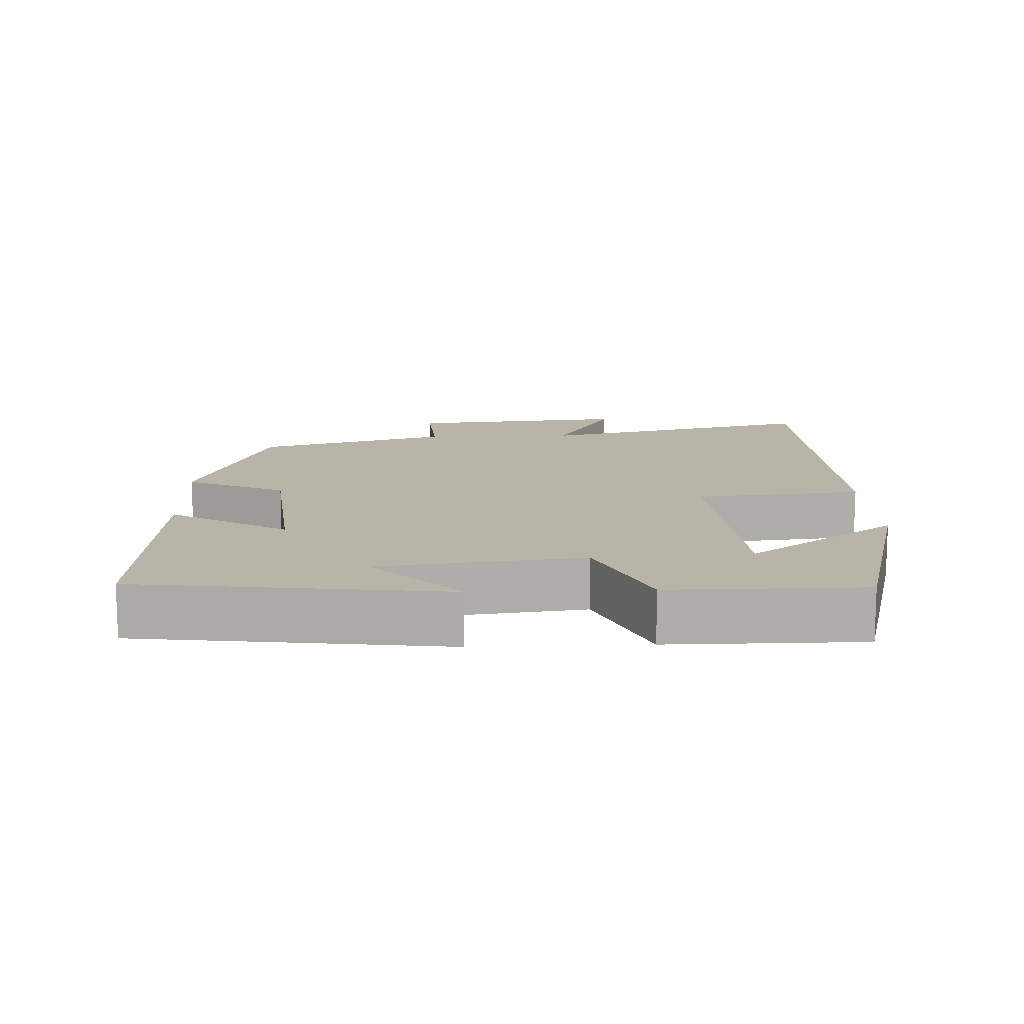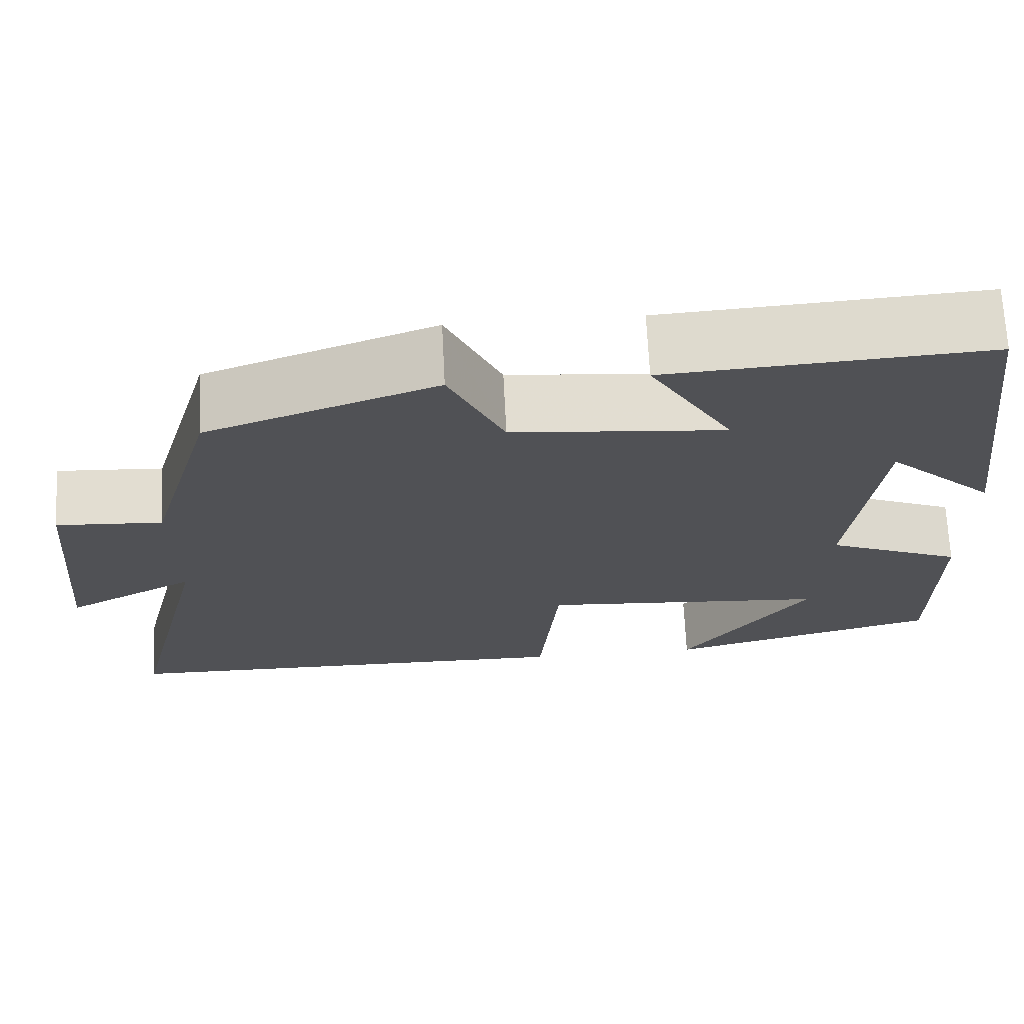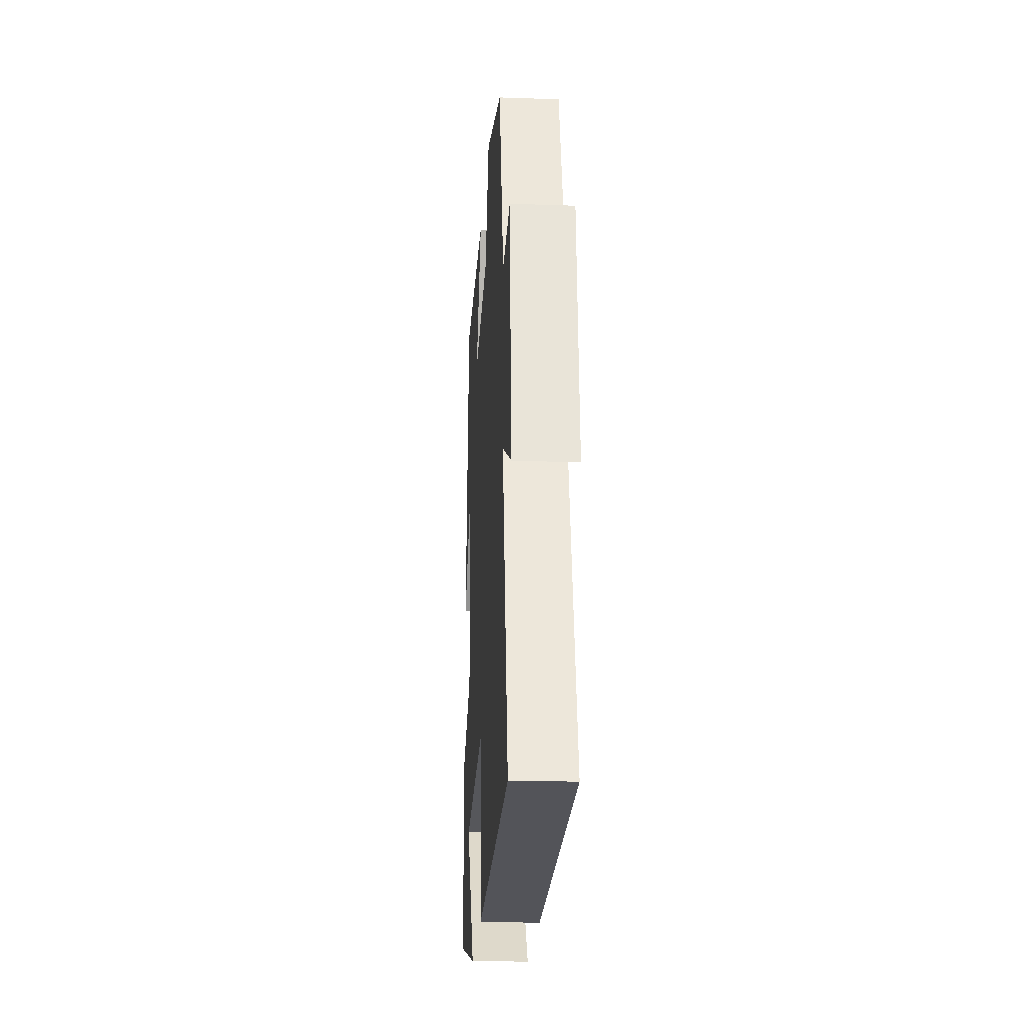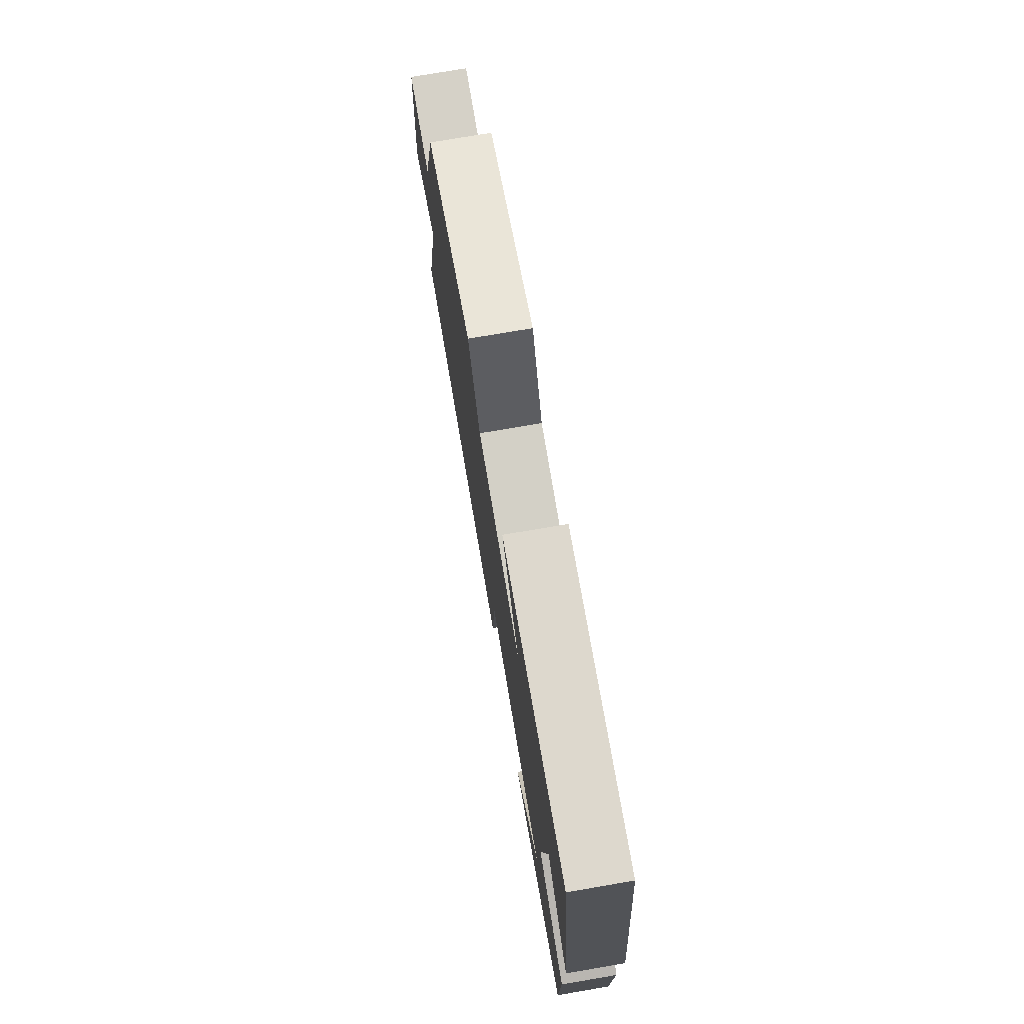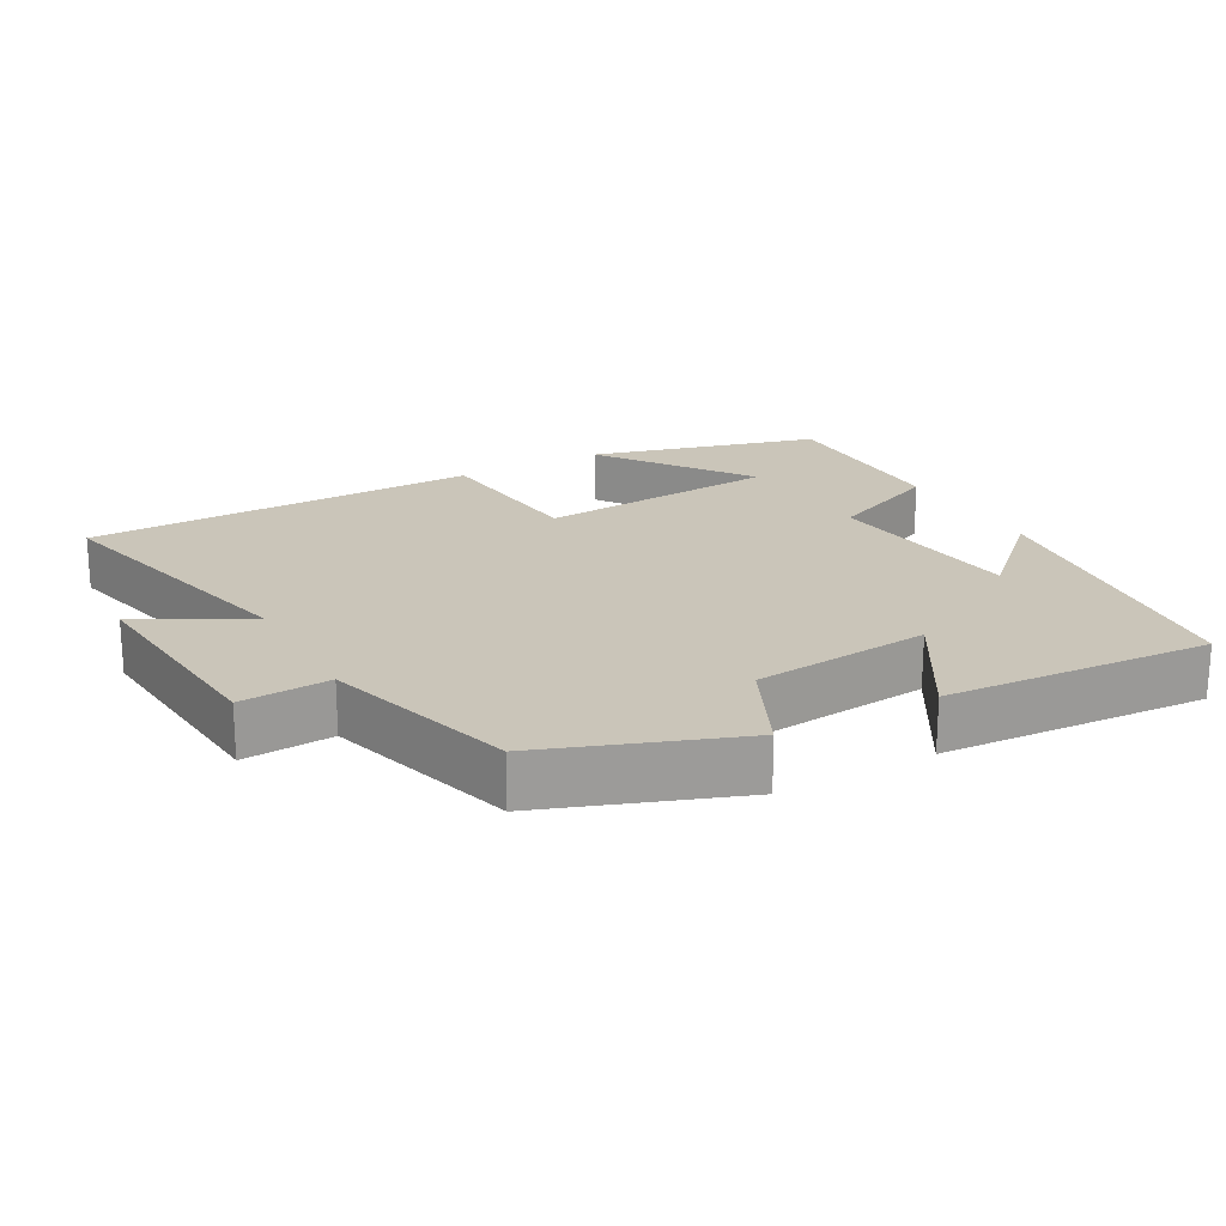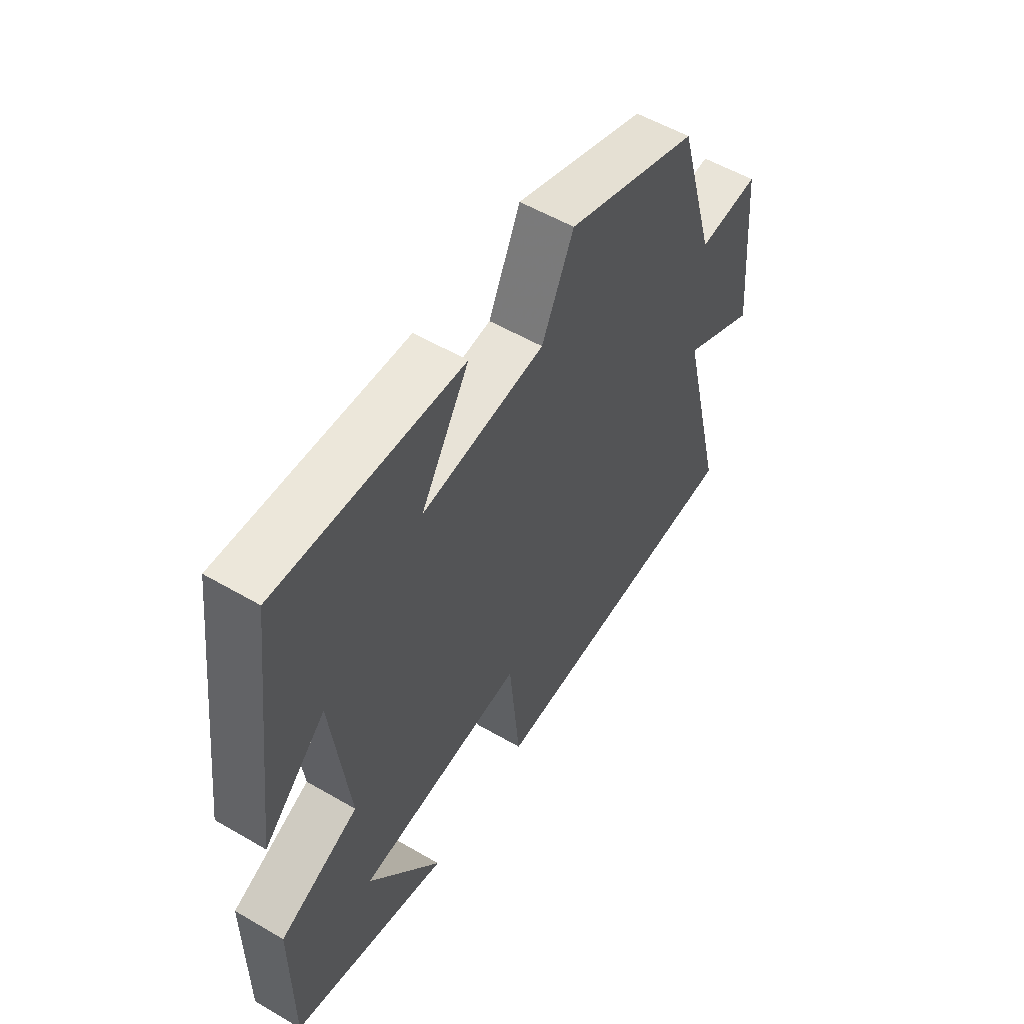
<metadata>
{"format":"obj","ext":"obj","renderer":"f3d","projection":"perspective","resolution":1024,"background":"white","views":[{"elev":13.1,"azim":87.6,"up":"+Y"},{"elev":69.5,"azim":-2.9,"up":"+Z"},{"elev":-23.0,"azim":-93.4,"up":"+Z"},{"elev":75.7,"azim":80.3,"up":"+Z"},{"elev":20.7,"azim":-29.0,"up":"+Y"},{"elev":55.4,"azim":121.5,"up":"+Z"}]}
</metadata>
<code>
v -0.597 0.07 -0.492
v -0.5 0.07 -0.093
v -0.654 0.07 -0.177
v -0.626 0.07 0.135
v -0.5 0.07 0.127
v -0.421 0.07 0.4
v -0.15 0.07 0.5
v -0.085 0.07 0.36
v 0.167 0.07 0.336
v 0.068 0.07 0.5
v 0.445 0.07 0.525
v 0.5 0.07 0.095
v 0.373 0.07 0.214
v 0.339 0.07 -0.072
v 0.5 0.07 -0.141
v 0.5 0.07 -0.412
v 0.176 0.07 -0.5
v 0.327 0.07 -0.29
v -0.015 0.07 -0.264
v -0.038 0.07 -0.5
v -0.597 0 -0.492
v -0.5 0 -0.093
v -0.654 0 -0.177
v -0.626 0 0.135
v -0.5 0 0.127
v -0.421 0 0.4
v -0.15 0 0.5
v -0.085 0 0.36
v 0.167 0 0.336
v 0.068 0 0.5
v 0.445 0 0.525
v 0.5 0 0.095
v 0.373 0 0.214
v 0.339 0 -0.072
v 0.5 0 -0.141
v 0.5 0 -0.412
v 0.176 0 -0.5
v 0.327 0 -0.29
v -0.015 0 -0.264
v -0.038 0 -0.5
f 19 20 1 2
f 18 19 2
f 15 16 17 18
f 14 15 18 2
f 13 14 2
f 10 11 12 13
f 9 10 13
f 8 9 13 2
f 5 6 7 8
f 5 8 2 3
f 3 4 5
f 22 21 40 39
f 22 39 38
f 38 37 36 35
f 22 38 35 34
f 22 34 33
f 33 32 31 30
f 33 30 29
f 22 33 29 28
f 28 27 26 25
f 23 22 28 25
f 25 24 23
f 1 21 22 2
f 2 22 23 3
f 3 23 24 4
f 4 24 25 5
f 5 25 26 6
f 6 26 27 7
f 7 27 28 8
f 8 28 29 9
f 9 29 30 10
f 10 30 31 11
f 11 31 32 12
f 12 32 33 13
f 13 33 34 14
f 14 34 35 15
f 15 35 36 16
f 16 36 37 17
f 17 37 38 18
f 18 38 39 19
f 19 39 40 20
f 20 40 21 1

</code>
